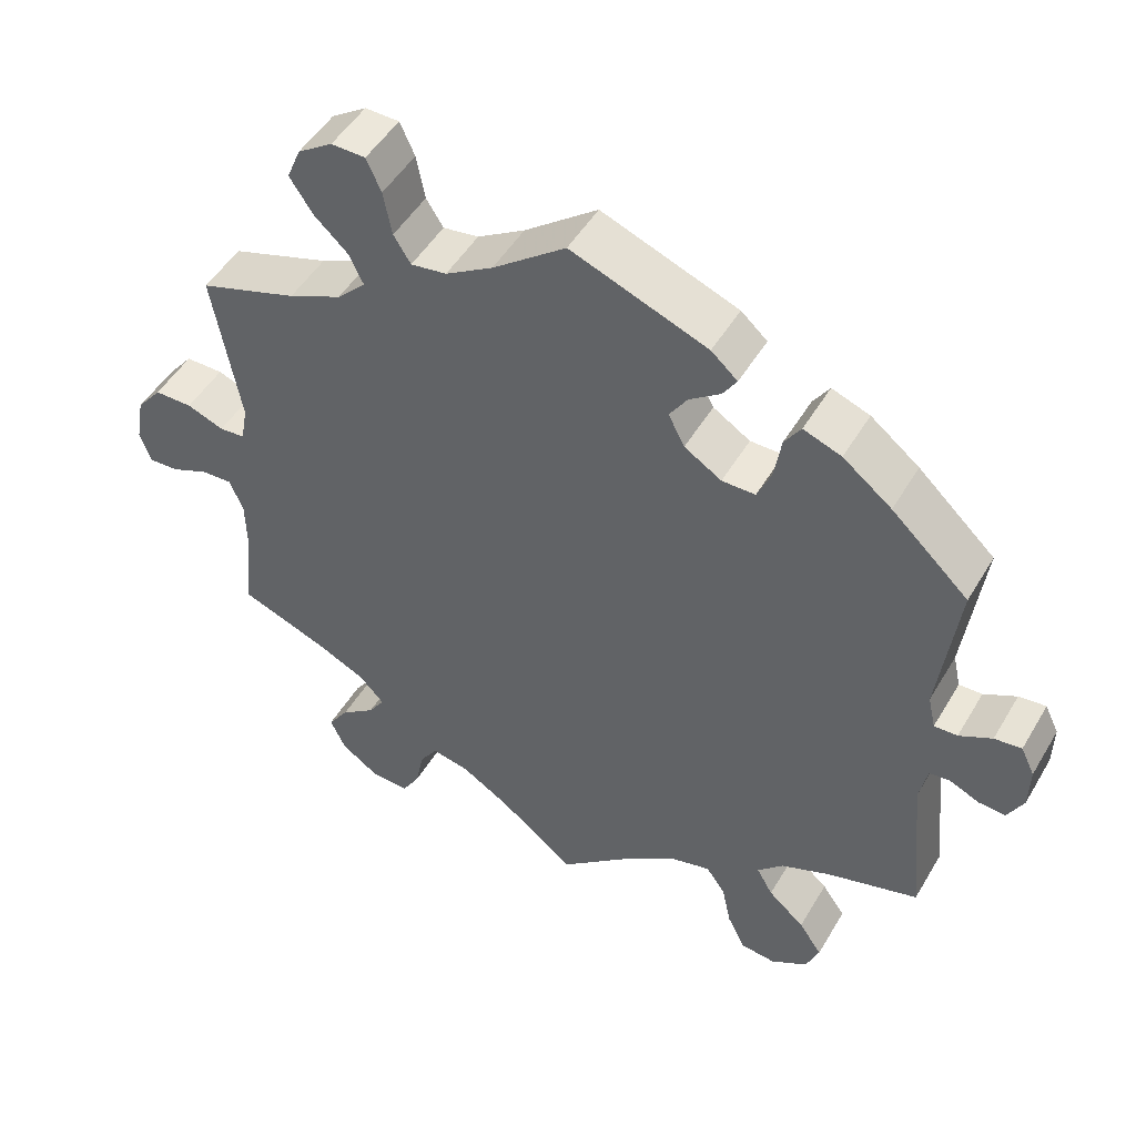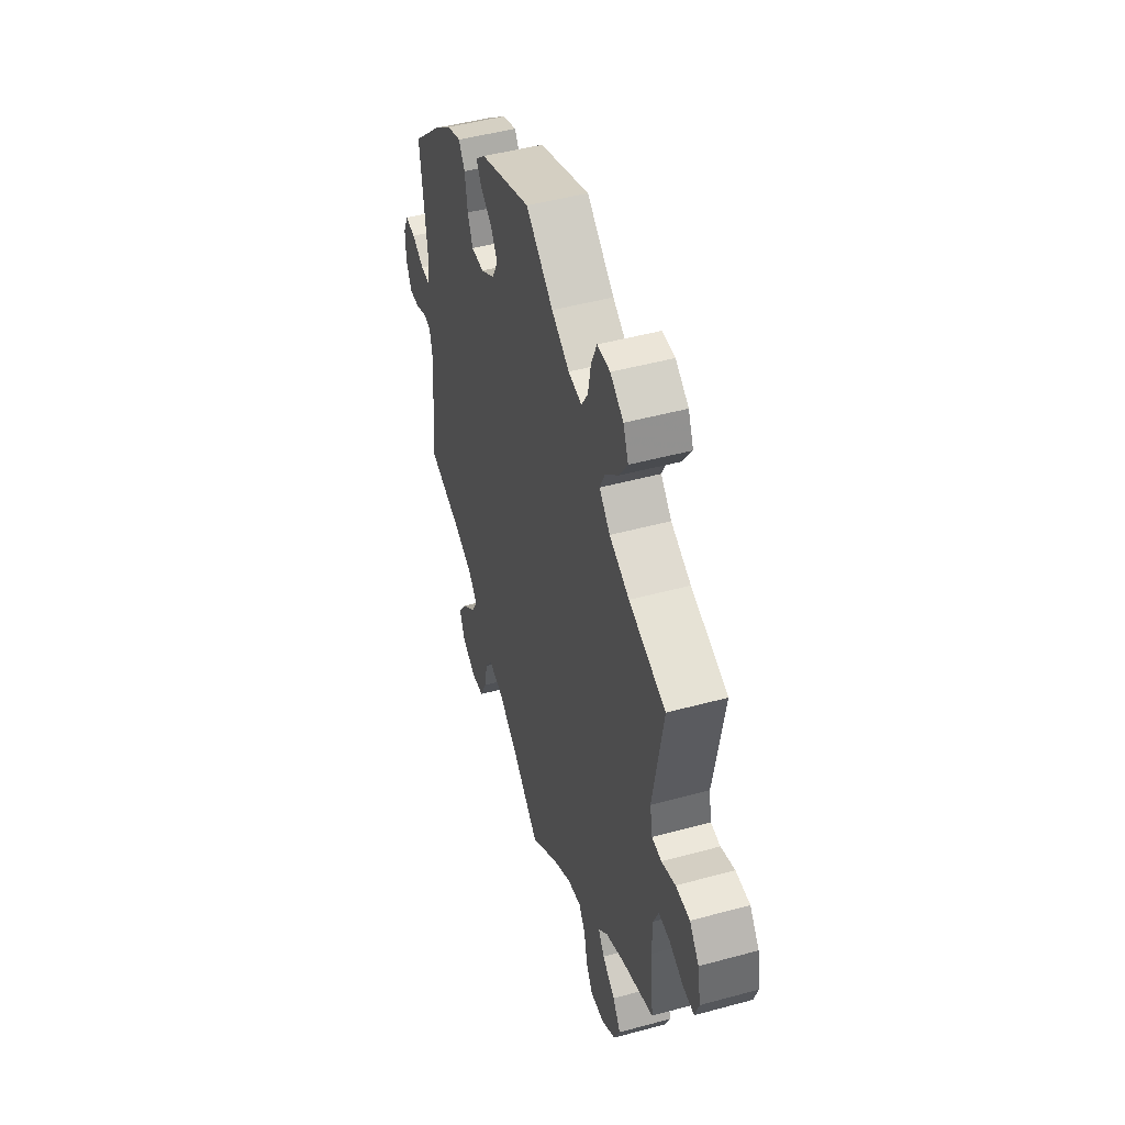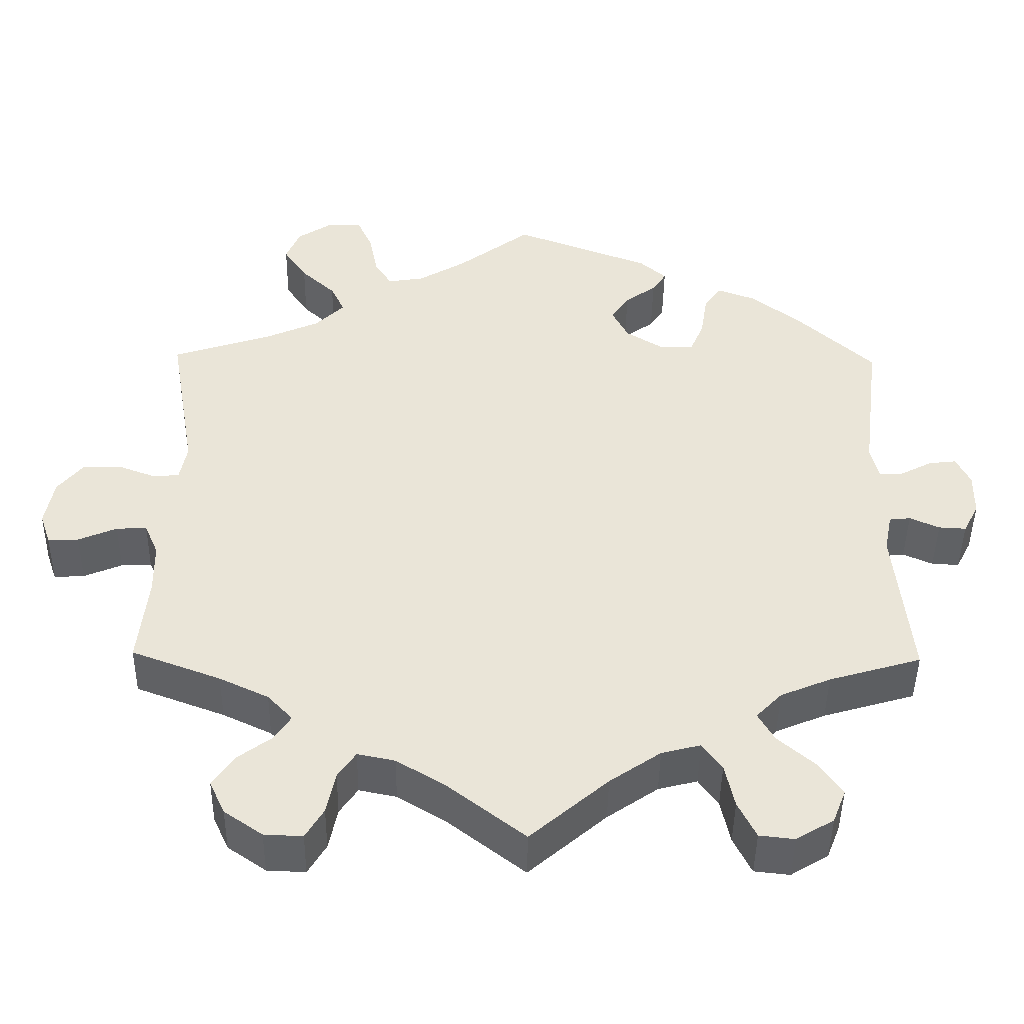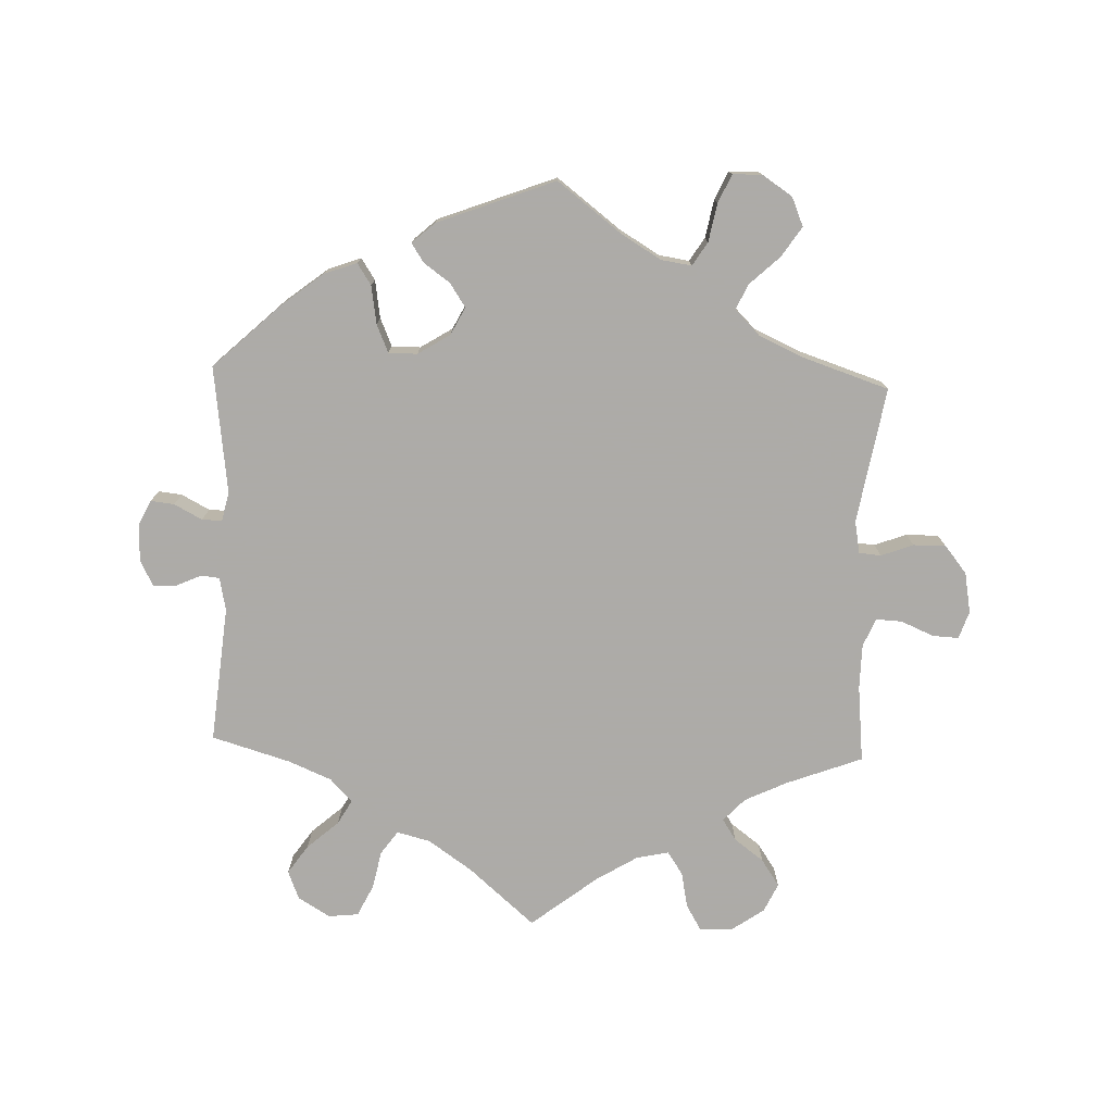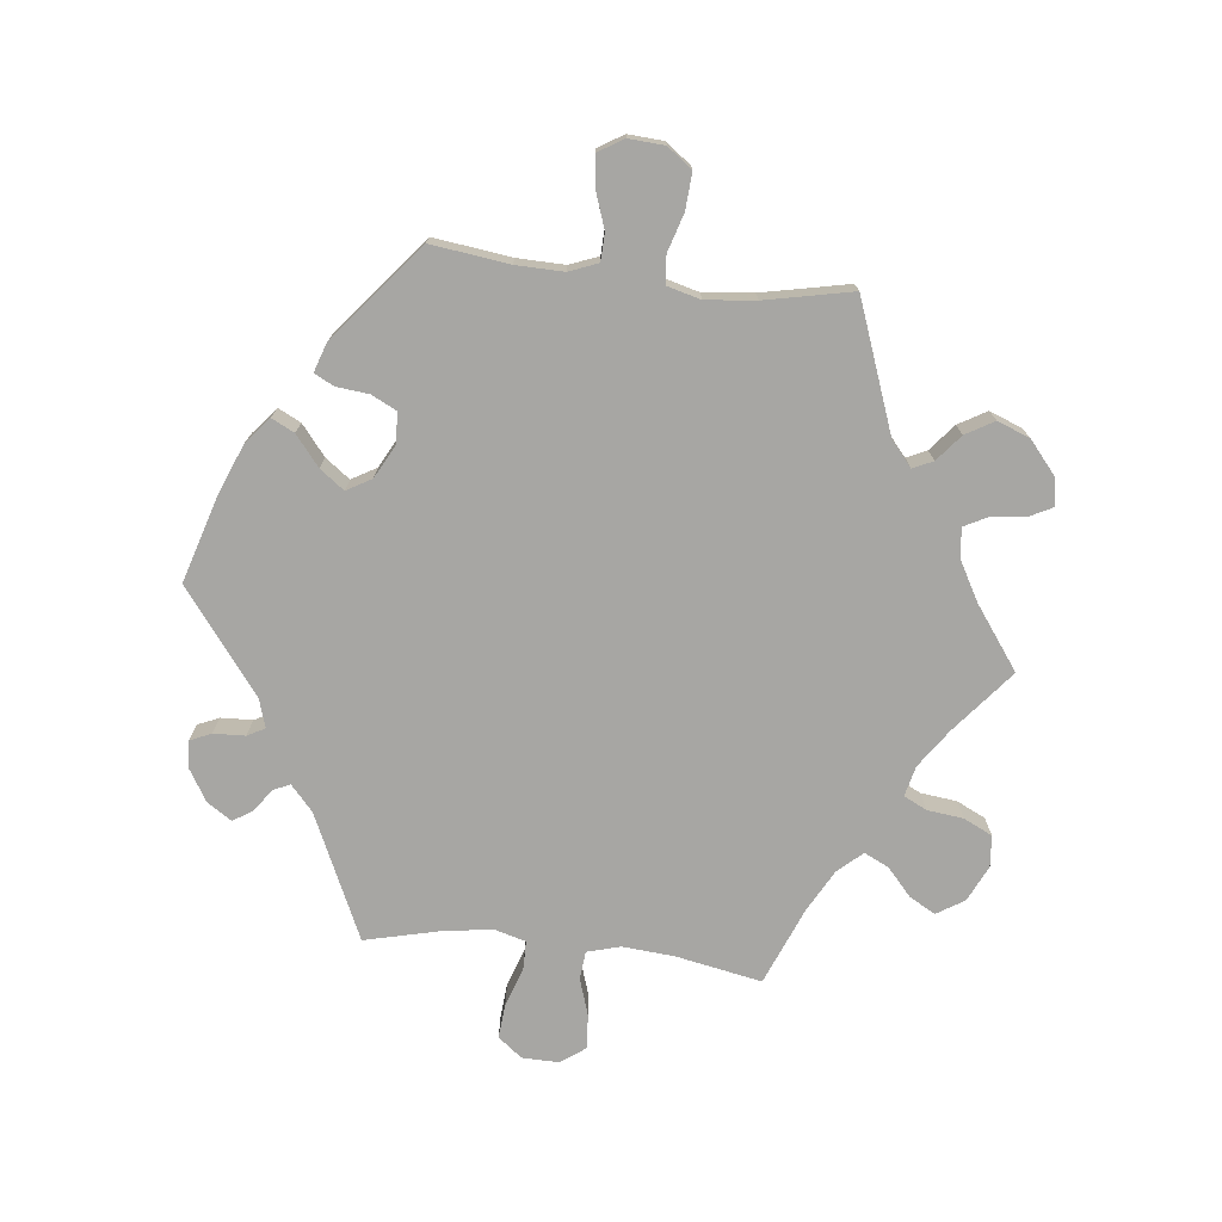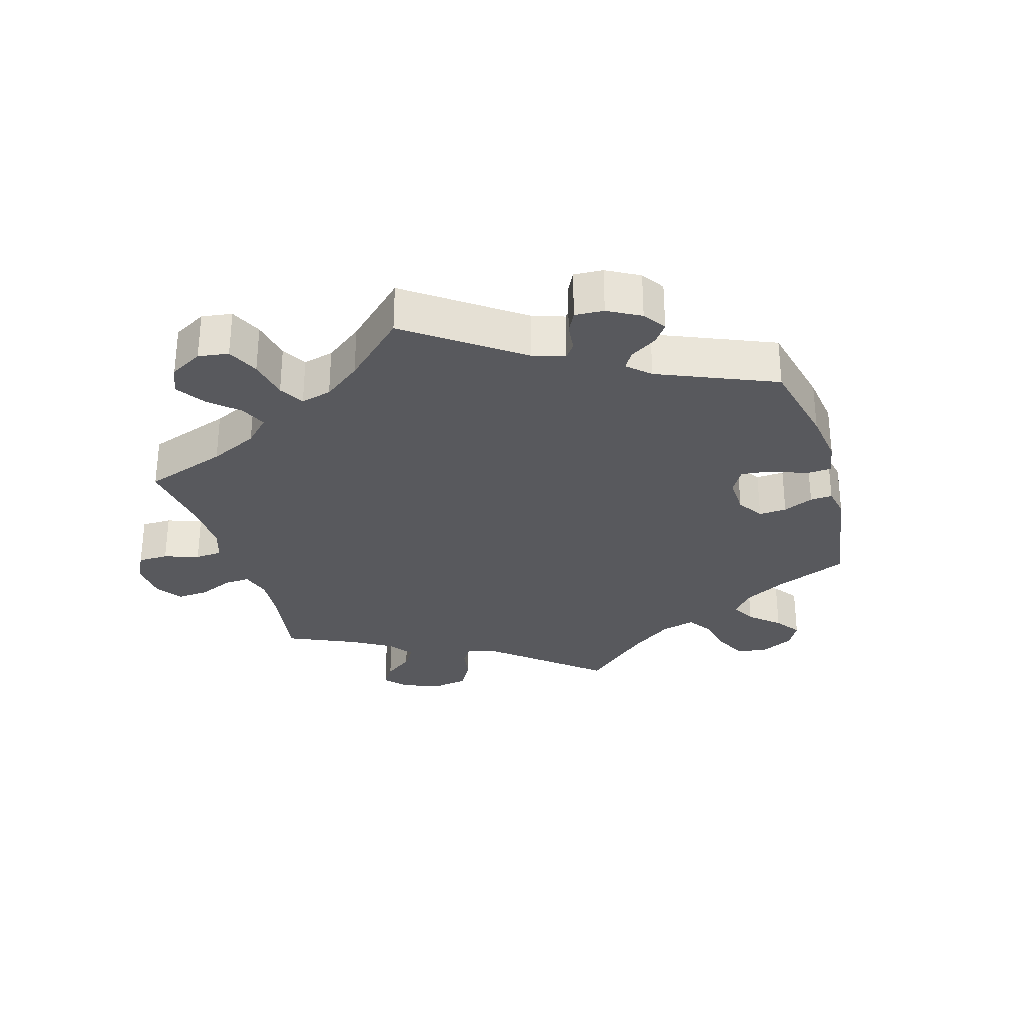
<metadata>
{"format":"obj","ext":"obj","renderer":"f3d","projection":"perspective","resolution":1024,"background":"white","views":[{"elev":49.3,"azim":-150.4,"up":"+Z"},{"elev":47.5,"azim":72.9,"up":"+Z"},{"elev":-45.5,"azim":179.2,"up":"+Z"},{"elev":-76.5,"azim":-2.0,"up":"+Y"},{"elev":-74.2,"azim":23.6,"up":"+Y"},{"elev":-30.1,"azim":-103.6,"up":"+Y"}]}
</metadata>
<code>
v 0.466 0.07 0.086
v 0.475 0.07 0.038
v 0.508 0.07 0.035
v 0.556 0.07 0.053
v 0.605 0.07 0.053
v 0.638 0.07 0.012
v 0.649 0.07 -0.049
v 0.635 0.07 -0.09
v 0.596 0.07 -0.088
v 0.547 0.07 -0.067
v 0.508 0.07 -0.065
v 0.49 0.07 -0.107
v 0.489 0.07 -0.174
v 0.501 0.07 -0.289
v 0.387 0.07 -0.332
v 0.324 0.07 -0.362
v 0.292 0.07 -0.396
v 0.313 0.07 -0.428
v 0.357 0.07 -0.461
v 0.384 0.07 -0.501
v 0.364 0.07 -0.544
v 0.315 0.07 -0.578
v 0.266 0.07 -0.58
v 0.243 0.07 -0.541
v 0.232 0.07 -0.487
v 0.209 0.07 -0.453
v 0.161 0.07 -0.463
v 0.099 0.07 -0.501
v 0 0.07 -0.578
v -0.099 0.07 -0.492
v -0.164 0.07 -0.447
v -0.214 0.07 -0.434
v -0.239 0.07 -0.469
v -0.251 0.07 -0.526
v -0.274 0.07 -0.573
v -0.319 0.07 -0.578
v -0.367 0.07 -0.549
v -0.384 0.07 -0.506
v -0.354 0.07 -0.463
v -0.307 0.07 -0.422
v -0.286 0.07 -0.385
v -0.319 0.07 -0.351
v -0.383 0.07 -0.324
v -0.501 0.07 -0.289
v -0.481 0.07 -0.085
v -0.491 0.07 -0.035
v -0.518 0.07 -0.032
v -0.556 0.07 -0.049
v -0.591 0.07 -0.051
v -0.611 0.07 -0.012
v -0.612 0.07 0.044
v -0.594 0.07 0.081
v -0.559 0.07 0.077
v -0.517 0.07 0.055
v -0.487 0.07 0.054
v -0.477 0.07 0.098
v -0.501 0.07 0.288
v -0.401 0.07 0.381
v -0.338 0.07 0.43
v -0.289 0.07 0.448
v -0.268 0.07 0.416
v -0.259 0.07 0.359
v -0.241 0.07 0.317
v -0.198 0.07 0.317
v -0.15 0.07 0.347
v -0.129 0.07 0.388
v -0.152 0.07 0.423
v -0.192 0.07 0.452
v -0.21 0.07 0.48
v -0.176 0.07 0.51
v 0 0.07 0.577
v 0.094 0.07 0.505
v 0.155 0.07 0.468
v 0.201 0.07 0.461
v 0.223 0.07 0.496
v 0.234 0.07 0.553
v 0.253 0.07 0.595
v 0.297 0.07 0.596
v 0.342 0.07 0.566
v 0.36 0.07 0.523
v 0.33 0.07 0.478
v 0.286 0.07 0.437
v 0.268 0.07 0.399
v 0.305 0.07 0.362
v 0.374 0.07 0.331
v 0.501 0.07 0.289
v 0.466 0 0.086
v 0.475 0 0.038
v 0.508 0 0.035
v 0.556 0 0.053
v 0.605 0 0.053
v 0.638 0 0.012
v 0.649 0 -0.049
v 0.635 0 -0.09
v 0.596 0 -0.088
v 0.547 0 -0.067
v 0.508 0 -0.065
v 0.49 0 -0.107
v 0.489 0 -0.174
v 0.501 0 -0.289
v 0.387 0 -0.332
v 0.324 0 -0.362
v 0.292 0 -0.396
v 0.313 0 -0.428
v 0.357 0 -0.461
v 0.384 0 -0.501
v 0.364 0 -0.544
v 0.315 0 -0.578
v 0.266 0 -0.58
v 0.243 0 -0.541
v 0.232 0 -0.487
v 0.209 0 -0.453
v 0.161 0 -0.463
v 0.099 0 -0.501
v 0 0 -0.578
v -0.099 0 -0.492
v -0.164 0 -0.447
v -0.214 0 -0.434
v -0.239 0 -0.469
v -0.251 0 -0.526
v -0.274 0 -0.573
v -0.319 0 -0.578
v -0.367 0 -0.549
v -0.384 0 -0.506
v -0.354 0 -0.463
v -0.307 0 -0.422
v -0.286 0 -0.385
v -0.319 0 -0.351
v -0.383 0 -0.324
v -0.501 0 -0.289
v -0.481 0 -0.085
v -0.491 0 -0.035
v -0.518 0 -0.032
v -0.556 0 -0.049
v -0.591 0 -0.051
v -0.611 0 -0.012
v -0.612 0 0.044
v -0.594 0 0.081
v -0.559 0 0.077
v -0.517 0 0.055
v -0.487 0 0.054
v -0.477 0 0.098
v -0.501 0 0.288
v -0.401 0 0.381
v -0.338 0 0.43
v -0.289 0 0.448
v -0.268 0 0.416
v -0.259 0 0.359
v -0.241 0 0.317
v -0.198 0 0.317
v -0.15 0 0.347
v -0.129 0 0.388
v -0.152 0 0.423
v -0.192 0 0.452
v -0.21 0 0.48
v -0.176 0 0.51
v 0 0 0.577
v 0.094 0 0.505
v 0.155 0 0.468
v 0.201 0 0.461
v 0.223 0 0.496
v 0.234 0 0.553
v 0.253 0 0.595
v 0.297 0 0.596
v 0.342 0 0.566
v 0.36 0 0.523
v 0.33 0 0.478
v 0.286 0 0.437
v 0.268 0 0.399
v 0.305 0 0.362
v 0.374 0 0.331
v 0.501 0 0.289
f 85 86 1
f 84 85 1 2
f 83 84 2
f 79 80 81 82
f 79 82 83
f 78 79 83
f 75 76 77 78
f 74 75 78 83
f 73 74 83 2
f 69 70 71 72
f 67 68 69 72
f 66 67 72 73
f 65 66 73 2
f 59 60 61 62
f 59 62 63
f 56 57 58 59
f 55 56 59 63
f 51 52 53 54
f 51 54 55
f 50 51 55
f 47 48 49 50
f 46 47 50 55
f 45 46 55 63
f 43 44 45 63
f 37 38 39 40
f 37 40 41
f 36 37 41
f 33 34 35 36
f 32 33 36 41
f 31 32 41 42
f 28 29 30
f 27 28 30 31
f 26 27 31 42
f 22 23 24 25
f 22 25 26
f 21 22 26
f 18 19 20 21
f 17 18 21 26
f 16 17 26 42
f 13 14 15
f 12 13 15 16
f 11 12 16 42
f 7 8 9 10
f 7 10 11
f 6 7 11
f 3 4 5 6
f 2 3 6 11
f 64 65 2 11
f 43 63 64
f 11 42 43 64
f 87 172 171
f 88 87 171 170
f 88 170 169
f 168 167 166 165
f 169 168 165
f 169 165 164
f 164 163 162 161
f 169 164 161 160
f 88 169 160 159
f 158 157 156 155
f 158 155 154 153
f 159 158 153 152
f 88 159 152 151
f 148 147 146 145
f 149 148 145
f 145 144 143 142
f 149 145 142 141
f 140 139 138 137
f 141 140 137
f 141 137 136
f 136 135 134 133
f 141 136 133 132
f 149 141 132 131
f 149 131 130 129
f 126 125 124 123
f 127 126 123
f 127 123 122
f 122 121 120 119
f 127 122 119 118
f 128 127 118 117
f 116 115 114
f 117 116 114 113
f 128 117 113 112
f 111 110 109 108
f 112 111 108
f 112 108 107
f 107 106 105 104
f 112 107 104 103
f 128 112 103 102
f 101 100 99
f 102 101 99 98
f 128 102 98 97
f 96 95 94 93
f 97 96 93
f 97 93 92
f 92 91 90 89
f 97 92 89 88
f 97 88 151 150
f 150 149 129
f 150 129 128 97
f 1 87 88 2
f 2 88 89 3
f 3 89 90 4
f 4 90 91 5
f 5 91 92 6
f 6 92 93 7
f 7 93 94 8
f 8 94 95 9
f 9 95 96 10
f 10 96 97 11
f 11 97 98 12
f 12 98 99 13
f 13 99 100 14
f 14 100 101 15
f 15 101 102 16
f 16 102 103 17
f 17 103 104 18
f 18 104 105 19
f 19 105 106 20
f 20 106 107 21
f 21 107 108 22
f 22 108 109 23
f 23 109 110 24
f 24 110 111 25
f 25 111 112 26
f 26 112 113 27
f 27 113 114 28
f 28 114 115 29
f 29 115 116 30
f 30 116 117 31
f 31 117 118 32
f 32 118 119 33
f 33 119 120 34
f 34 120 121 35
f 35 121 122 36
f 36 122 123 37
f 37 123 124 38
f 38 124 125 39
f 39 125 126 40
f 40 126 127 41
f 41 127 128 42
f 42 128 129 43
f 43 129 130 44
f 44 130 131 45
f 45 131 132 46
f 46 132 133 47
f 47 133 134 48
f 48 134 135 49
f 49 135 136 50
f 50 136 137 51
f 51 137 138 52
f 52 138 139 53
f 53 139 140 54
f 54 140 141 55
f 55 141 142 56
f 56 142 143 57
f 57 143 144 58
f 58 144 145 59
f 59 145 146 60
f 60 146 147 61
f 61 147 148 62
f 62 148 149 63
f 63 149 150 64
f 64 150 151 65
f 65 151 152 66
f 66 152 153 67
f 67 153 154 68
f 68 154 155 69
f 69 155 156 70
f 70 156 157 71
f 71 157 158 72
f 72 158 159 73
f 73 159 160 74
f 74 160 161 75
f 75 161 162 76
f 76 162 163 77
f 77 163 164 78
f 78 164 165 79
f 79 165 166 80
f 80 166 167 81
f 81 167 168 82
f 82 168 169 83
f 83 169 170 84
f 84 170 171 85
f 85 171 172 86
f 86 172 87 1

</code>
